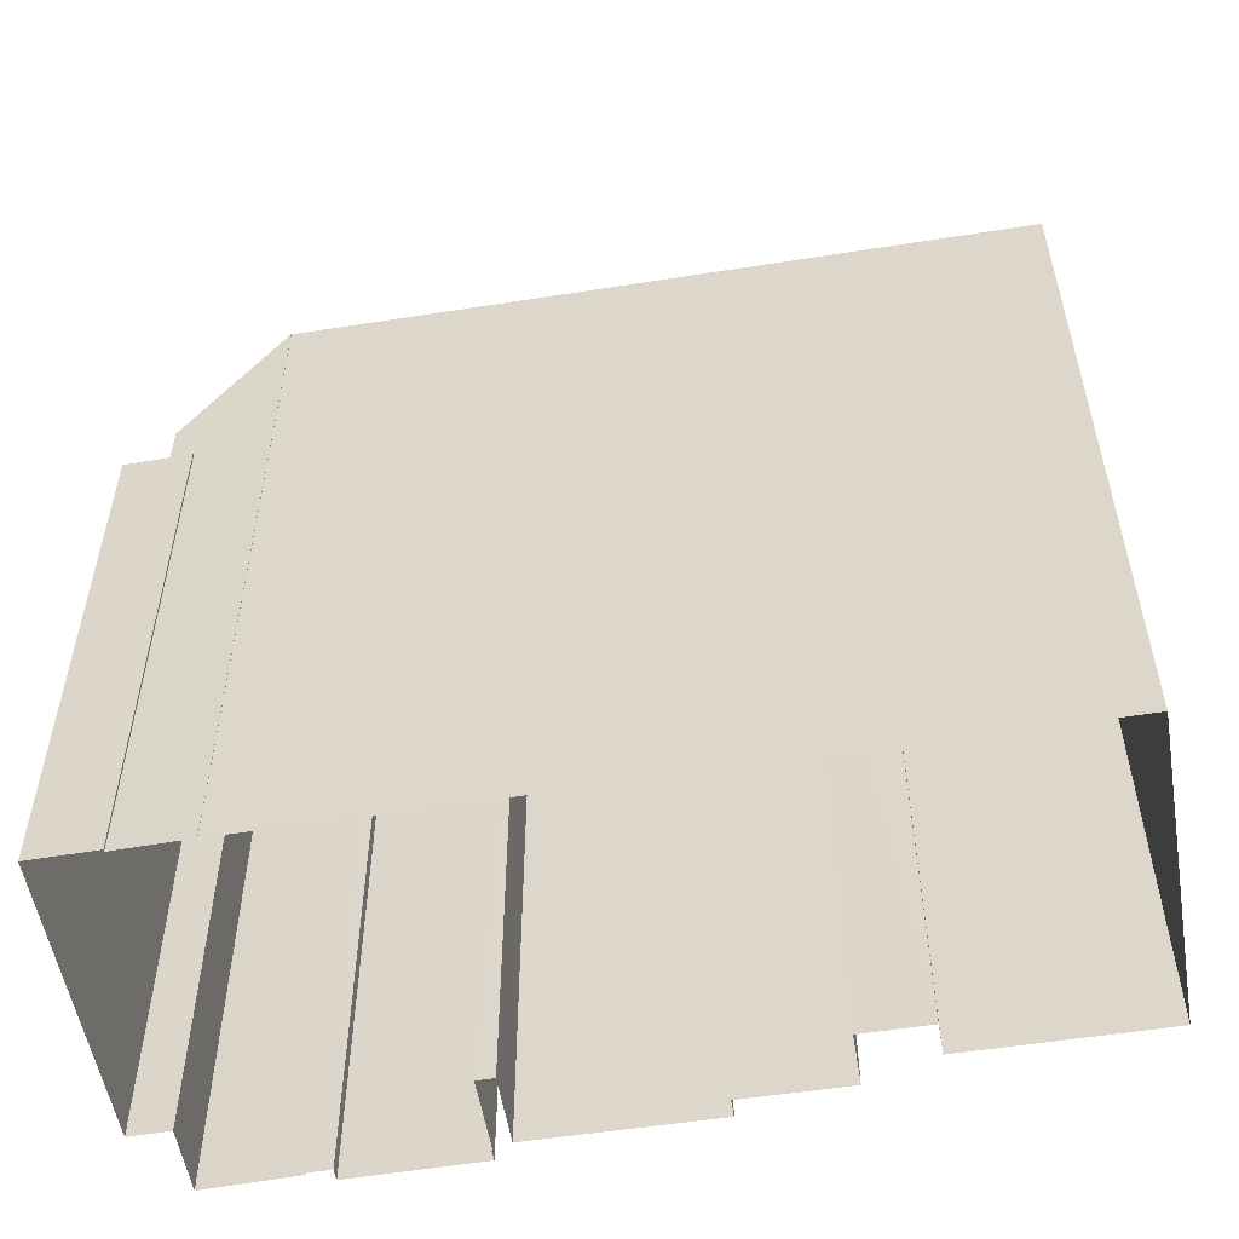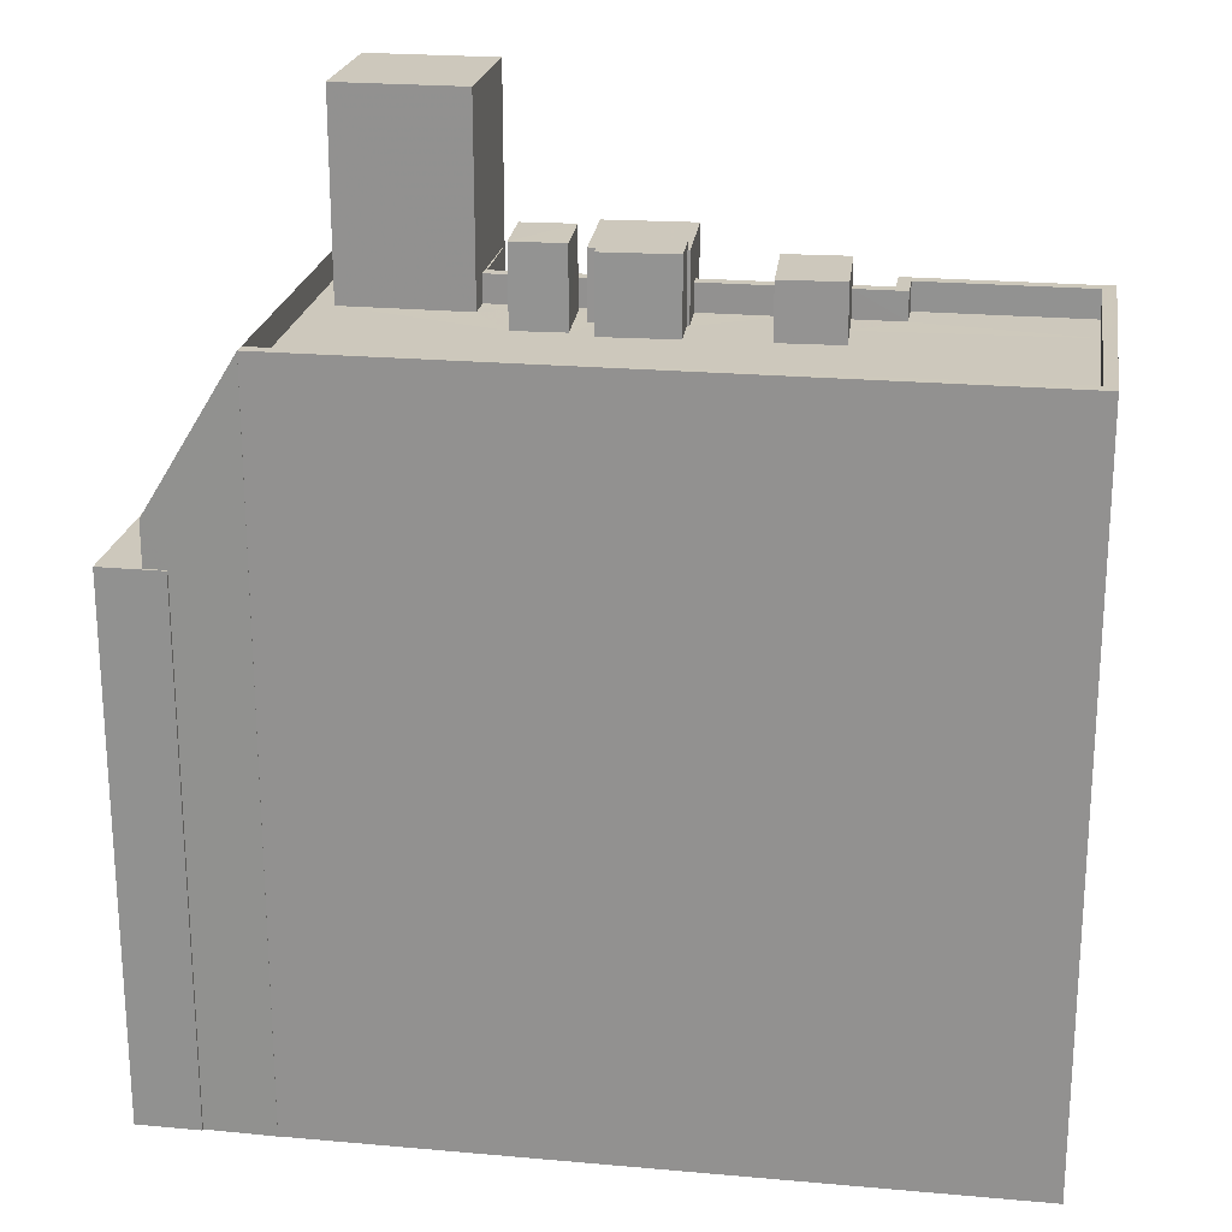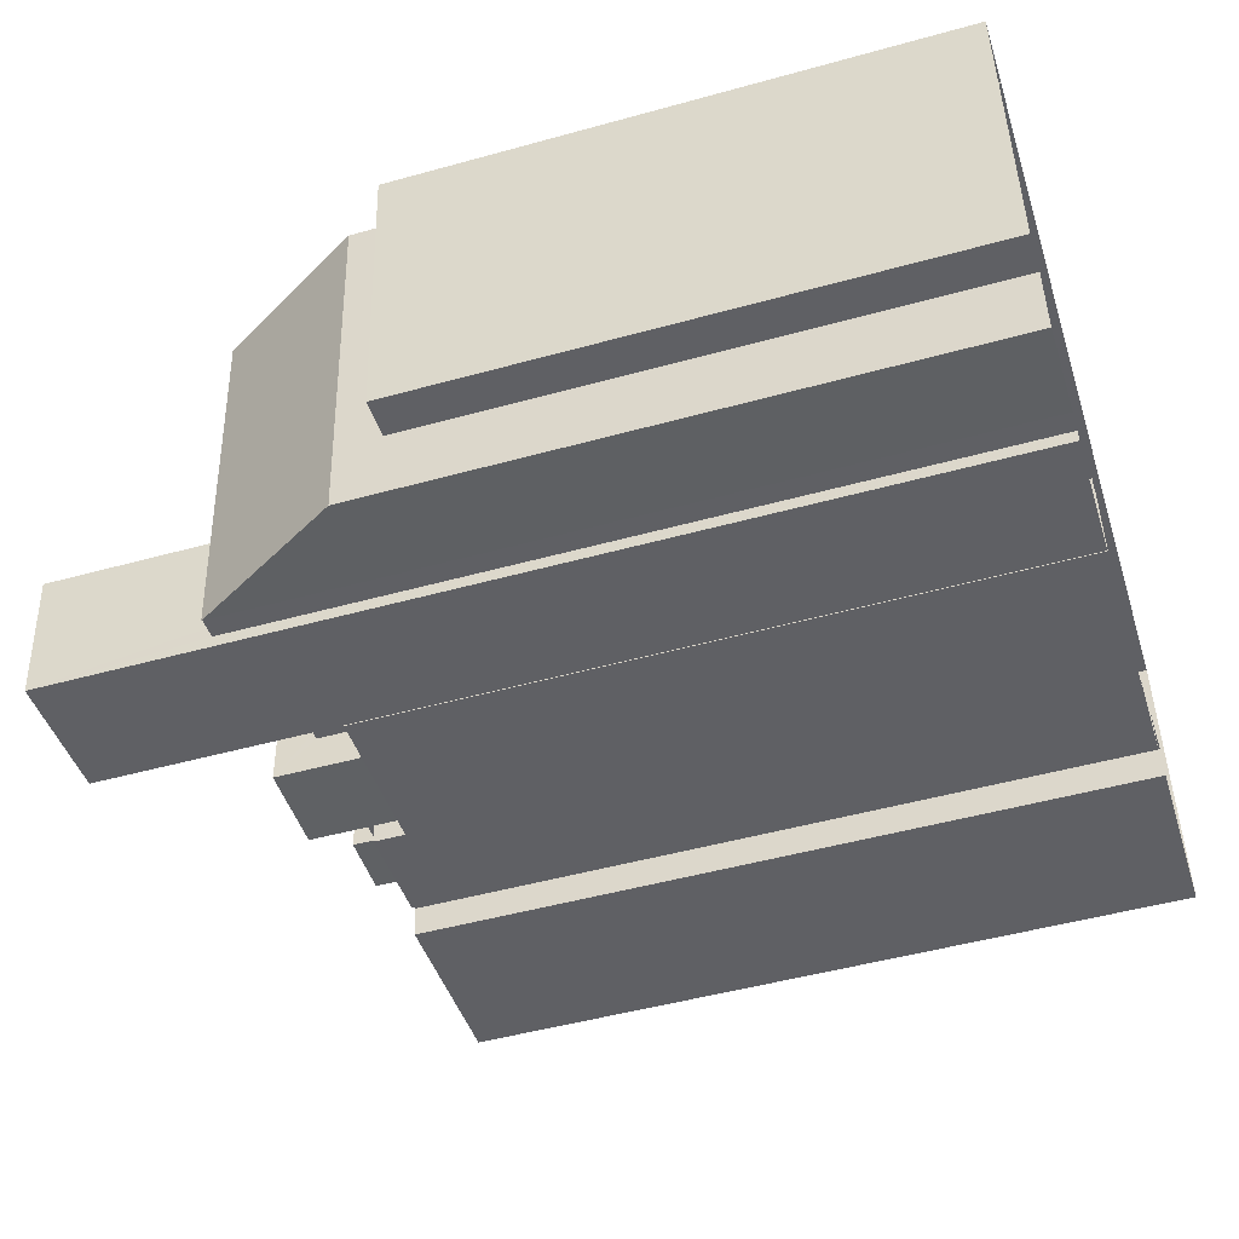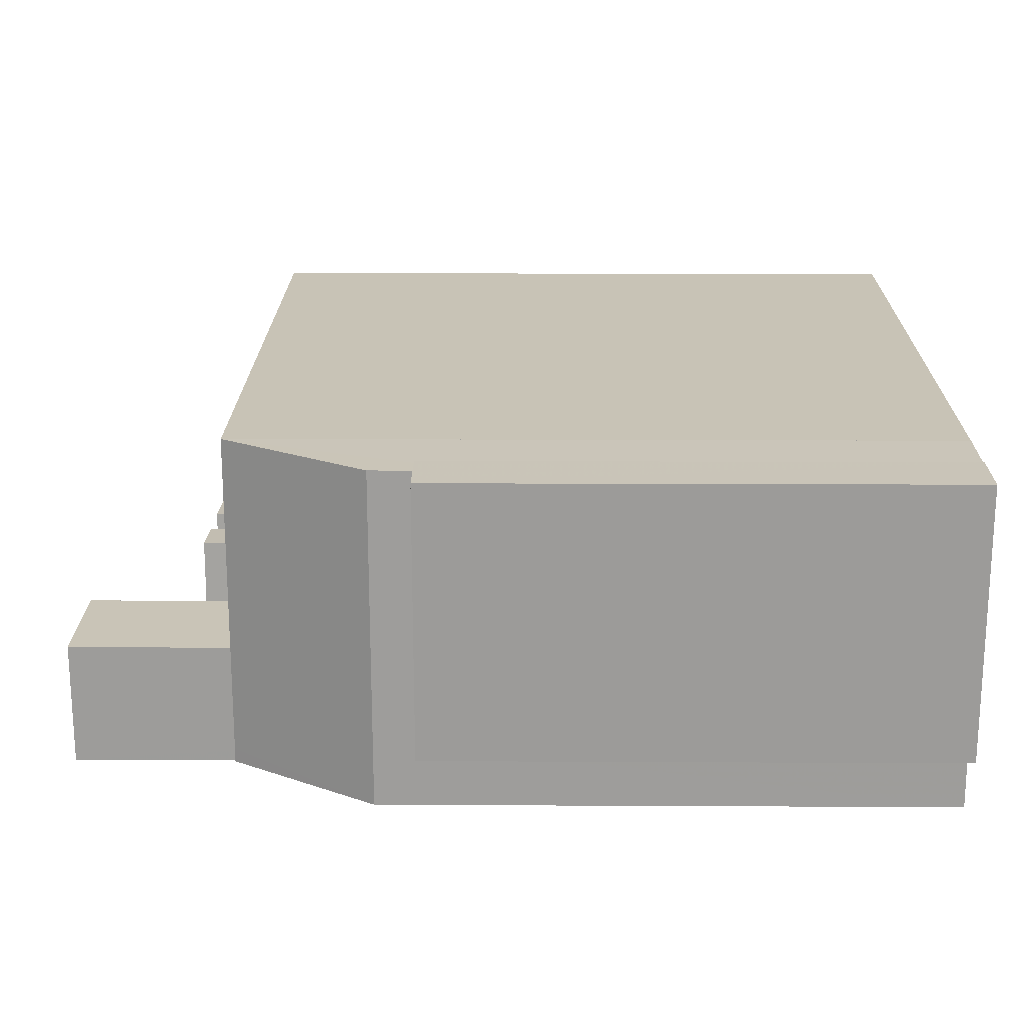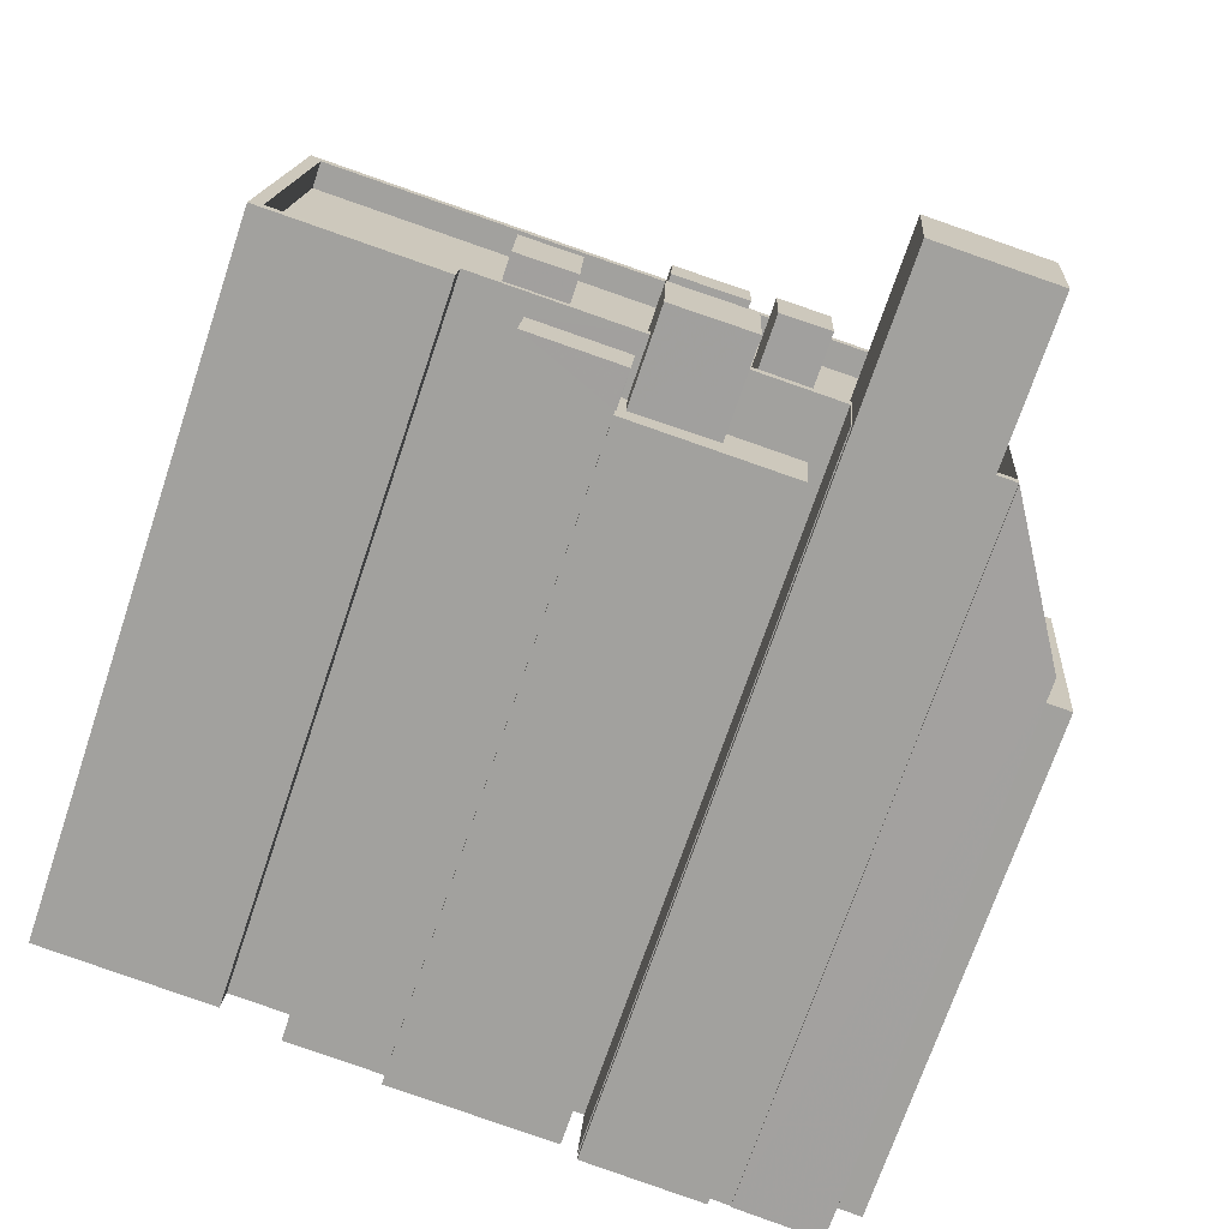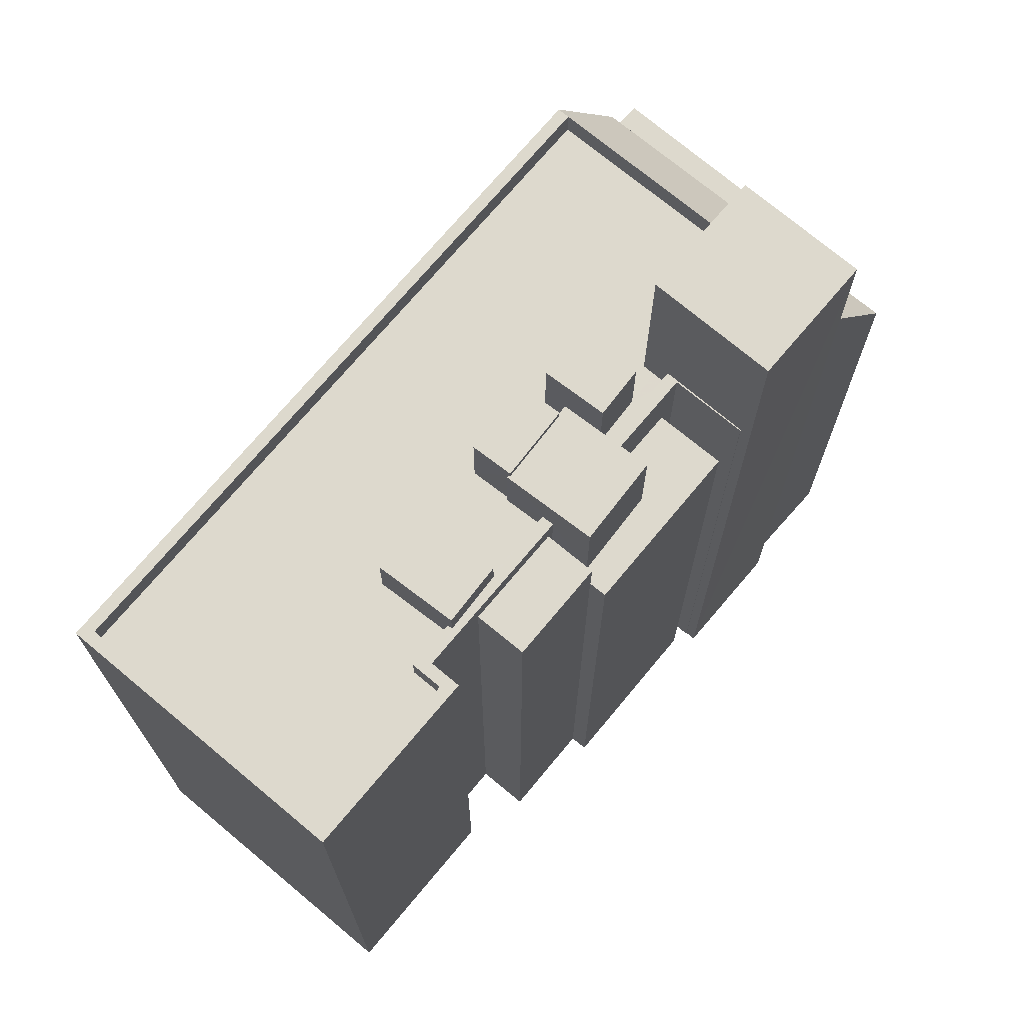
<metadata>
{"format":"obj","ext":"obj","renderer":"f3d","projection":"perspective","resolution":1024,"background":"white","views":[{"elev":-54.8,"azim":-175.0,"up":"+Z"},{"elev":22.2,"azim":-175.6,"up":"+Z"},{"elev":-48.7,"azim":107.2,"up":"+Y"},{"elev":15.0,"azim":90.7,"up":"+Y"},{"elev":-71.4,"azim":-18.6,"up":"+Y"},{"elev":72.0,"azim":-54.6,"up":"+Z"}]}
</metadata>
<code>
v -7374 -3.778e+04 2.89
v -7374 -3.778e+04 2.89
v -7374 -3.778e+04 27.61
v -7374 -3.778e+04 27.61
v -7367 -3.778e+04 2.887
v -7368 -3.778e+04 27.6
v -7368 -3.778e+04 2.887
v -7367 -3.778e+04 27.6
v -7374 -3.778e+04 27.61
v -7374 -3.778e+04 29.06
v -7378 -3.778e+04 2.891
v -7378 -3.778e+04 29.06
v -7377 -3.778e+04 2.891
v -7377 -3.778e+04 29.06
v -7374 -3.778e+04 27.61
v -7374 -3.778e+04 29.06
v -7367 -3.778e+04 2.887
v -7370 -3.778e+04 27.61
v -7370 -3.778e+04 29.86
v -7367 -3.778e+04 29.85
v -7367 -3.778e+04 2.887
v -7367 -3.778e+04 29.85
v -7367 -3.778e+04 2.887
v -7367 -3.778e+04 29.85
v -7380 -3.778e+04 2.892
v -7380 -3.778e+04 29.86
v -7373 -3.778e+04 29.86
v -7373 -3.778e+04 27.61
v -7380 -3.778e+04 29.86
v -7380 -3.778e+04 2.892
v -7387 -3.778e+04 29.86
v -7387 -3.778e+04 2.895
v -7386 -3.777e+04 2.896
v -7386 -3.777e+04 29.86
v -7360 -3.777e+04 29.85
v -7360 -3.777e+04 2.886
v -7362 -3.778e+04 28.85
v -7361 -3.778e+04 29.85
v -7361 -3.778e+04 28.85
v -7362 -3.778e+04 29.85
v -7373 -3.778e+04 29.86
v -7373 -3.778e+04 28.86
v -7376 -3.778e+04 28.86
v -7376 -3.778e+04 29.86
v -7370 -3.778e+04 28.86
v -7367 -3.778e+04 29.85
v -7367 -3.778e+04 28.85
v -7370 -3.778e+04 29.86
v -7378 -3.778e+04 29.86
v -7380 -3.778e+04 28.86
v -7380 -3.778e+04 29.86
v -7378 -3.778e+04 28.86
v -7380 -3.778e+04 29.86
v -7380 -3.778e+04 28.86
v -7386 -3.778e+04 28.86
v -7386 -3.778e+04 29.86
v -7386 -3.777e+04 28.86
v -7386 -3.777e+04 29.86
v -7386 -3.778e+04 28.86
v -7360 -3.777e+04 29.85
v -7360 -3.777e+04 28.85
v -7361 -3.778e+04 29.85
v -7362 -3.778e+04 29.85
v -7362 -3.778e+04 2.885
v -7361 -3.778e+04 2.885
v -7357 -3.777e+04 22.75
v -7357 -3.777e+04 24.36
v -7358 -3.778e+04 22.75
v -7358 -3.778e+04 2.884
v -7358 -3.778e+04 2.883
v -7358 -3.778e+04 24.36
v -7361 -3.778e+04 2.885
v -7361 -3.778e+04 29.85
v -7360 -3.777e+04 29.85
v -7360 -3.777e+04 2.886
v -7358 -3.777e+04 22.75
v -7358 -3.777e+04 2.885
v -7356 -3.778e+04 2.883
v -7356 -3.778e+04 22.75
v -7358 -3.777e+04 2.885
v -7358 -3.777e+04 22.75
v -7356 -3.777e+04 22.75
v -7356 -3.777e+04 2.884
v -7367 -3.778e+04 36.1
v -7367 -3.778e+04 28.85
v -7367 -3.778e+04 36.1
v -7367 -3.778e+04 2.887
v -7367 -3.778e+04 28.85
v -7362 -3.778e+04 28.85
v -7362 -3.778e+04 2.885
v -7362 -3.778e+04 36.1
v -7362 -3.778e+04 36.1
v -7373 -3.778e+04 31.31
v -7373 -3.778e+04 31.57
v -7373 -3.778e+04 31.31
v -7373 -3.778e+04 28.86
v -7373 -3.777e+04 28.86
v -7373 -3.777e+04 31.57
v -7371 -3.777e+04 31.57
v -7371 -3.777e+04 28.86
v -7371 -3.778e+04 31.57
v -7371 -3.778e+04 31.31
v -7371 -3.778e+04 31.31
v -7371 -3.778e+04 28.86
v -7374 -3.778e+04 27.61
v -7374 -3.778e+04 31.31
v -7373 -3.778e+04 28.86
v -7373 -3.778e+04 28.86
v -7373 -3.778e+04 31.31
v -7370 -3.778e+04 31.31
v -7370 -3.778e+04 28.86
v -7370 -3.778e+04 27.61
v -7370 -3.778e+04 31.31
v -7370 -3.778e+04 28.86
v -7370 -3.777e+04 28.86
v -7370 -3.778e+04 31.73
v -7370 -3.777e+04 31.73
v -7370 -3.778e+04 28.86
v -7368 -3.777e+04 31.73
v -7368 -3.777e+04 28.86
v -7368 -3.778e+04 31.72
v -7368 -3.778e+04 28.85
v -7378 -3.778e+04 29.86
v -7378 -3.778e+04 30.87
v -7378 -3.777e+04 30.87
v -7378 -3.778e+04 28.86
v -7378 -3.777e+04 28.86
v -7376 -3.777e+04 30.87
v -7376 -3.777e+04 28.86
v -7376 -3.778e+04 30.87
v -7376 -3.778e+04 29.86
v -7376 -3.778e+04 28.86
f 32 33 25
f 83 77 80
f 32 25 30
f 2 1 7
f 11 13 1
f 87 21 90
f 36 75 77
f 33 36 13
f 78 69 83
f 25 33 13
f 23 17 21
f 70 72 65
f 70 65 69
f 17 5 36
f 7 1 5
f 90 21 64
f 65 64 69
f 69 77 83
f 1 13 5
f 69 36 77
f 13 36 5
f 21 17 64
f 17 36 69
f 64 17 69
f 1 2 3
f 4 1 3
f 5 6 7
f 5 8 6
f 6 3 2
f 7 6 2
f 9 10 4
f 1 4 11
f 11 4 12
f 4 10 12
f 12 13 11
f 12 14 13
f 15 16 10
f 9 15 10
f 5 17 8
f 18 8 19
f 19 8 20
f 8 17 20
f 21 22 23
f 21 24 22
f 22 20 17
f 23 22 17
f 13 14 25
f 25 14 26
f 14 27 26
f 16 15 28
f 28 27 16
f 16 27 14
f 25 29 30
f 25 26 29
f 29 31 32
f 30 29 32
f 33 31 34
f 33 32 31
f 35 33 34
f 35 36 33
f 37 38 39
f 37 40 38
f 41 42 43
f 44 41 43
f 45 46 47
f 45 48 46
f 49 50 51
f 49 52 50
f 53 50 54
f 53 51 50
f 53 54 55
f 56 53 55
f 57 58 59
f 59 56 55
f 59 58 56
f 60 57 61
f 60 58 57
f 62 63 64
f 65 62 64
f 66 67 68
f 69 68 70
f 70 68 71
f 68 67 71
f 71 72 70
f 71 73 72
f 65 72 73
f 62 65 73
f 36 74 75
f 36 35 74
f 67 76 74
f 74 76 75
f 67 66 76
f 75 76 77
f 61 38 60
f 61 39 38
f 69 78 79
f 68 69 79
f 76 80 77
f 76 81 80
f 82 83 80
f 81 82 80
f 79 78 83
f 82 79 83
f 46 84 85
f 84 46 86
f 86 24 87
f 88 46 85
f 87 24 21
f 46 88 47
f 46 24 86
f 37 89 40
f 64 63 90
f 89 91 40
f 90 63 92
f 40 91 92
f 63 40 92
f 92 87 90
f 92 86 87
f 91 85 84
f 91 89 85
f 93 94 95
f 96 95 97
f 97 95 98
f 95 94 98
f 97 99 100
f 97 98 99
f 101 102 99
f 99 102 100
f 101 103 102
f 100 102 104
f 93 101 94
f 93 103 101
f 28 105 27
f 105 106 27
f 107 41 108
f 108 41 109
f 27 106 109
f 107 42 41
f 41 27 109
f 110 111 104
f 102 110 104
f 95 108 109
f 95 96 108
f 18 19 112
f 113 112 19
f 110 113 48
f 111 48 114
f 110 48 111
f 48 45 114
f 113 19 48
f 105 113 106
f 105 112 113
f 115 116 117
f 115 118 116
f 119 115 117
f 119 120 115
f 121 120 119
f 121 122 120
f 118 122 121
f 116 118 121
f 123 124 49
f 124 125 49
f 52 49 126
f 125 127 126
f 49 125 126
f 127 128 129
f 127 125 128
f 130 44 128
f 128 44 129
f 130 131 44
f 129 44 132
f 132 44 43
f 123 130 124
f 123 131 130
f 8 112 6
f 6 112 3
f 3 9 4
f 112 8 18
f 15 105 28
f 9 105 15
f 3 112 105
f 3 105 9
f 16 14 12
f 10 16 12
f 48 20 46
f 46 20 24
f 48 19 20
f 24 20 22
f 43 107 132
f 43 42 107
f 57 59 127
f 61 57 97
f 61 89 39
f 39 89 37
f 108 132 107
f 59 126 127
f 108 129 132
f 118 111 114
f 57 127 129
f 111 115 104
f 85 120 122
f 88 85 122
f 96 97 108
f 118 115 111
f 120 100 115
f 100 61 97
f 115 100 104
f 89 120 85
f 57 129 97
f 61 120 89
f 97 129 108
f 61 100 120
f 122 118 45
f 88 122 47
f 118 114 45
f 122 45 47
f 54 50 55
f 55 50 59
f 59 50 126
f 50 52 126
f 40 62 38
f 40 63 62
f 131 26 27
f 53 29 26
f 31 29 56
f 34 31 58
f 41 131 27
f 58 60 35
f 34 58 35
f 44 131 41
f 49 26 123
f 51 26 49
f 123 26 131
f 31 56 58
f 51 53 26
f 56 29 53
f 38 71 67
f 67 74 35
f 62 73 71
f 62 71 38
f 38 67 60
f 60 67 35
f 76 66 81
f 81 66 82
f 82 66 79
f 66 68 79
f 91 84 86
f 92 91 86
f 101 99 98
f 94 101 98
f 110 102 103
f 113 110 103
f 113 103 106
f 93 95 109
f 93 109 106
f 103 93 106
f 119 117 116
f 121 119 116
f 124 128 125
f 124 130 128

</code>
